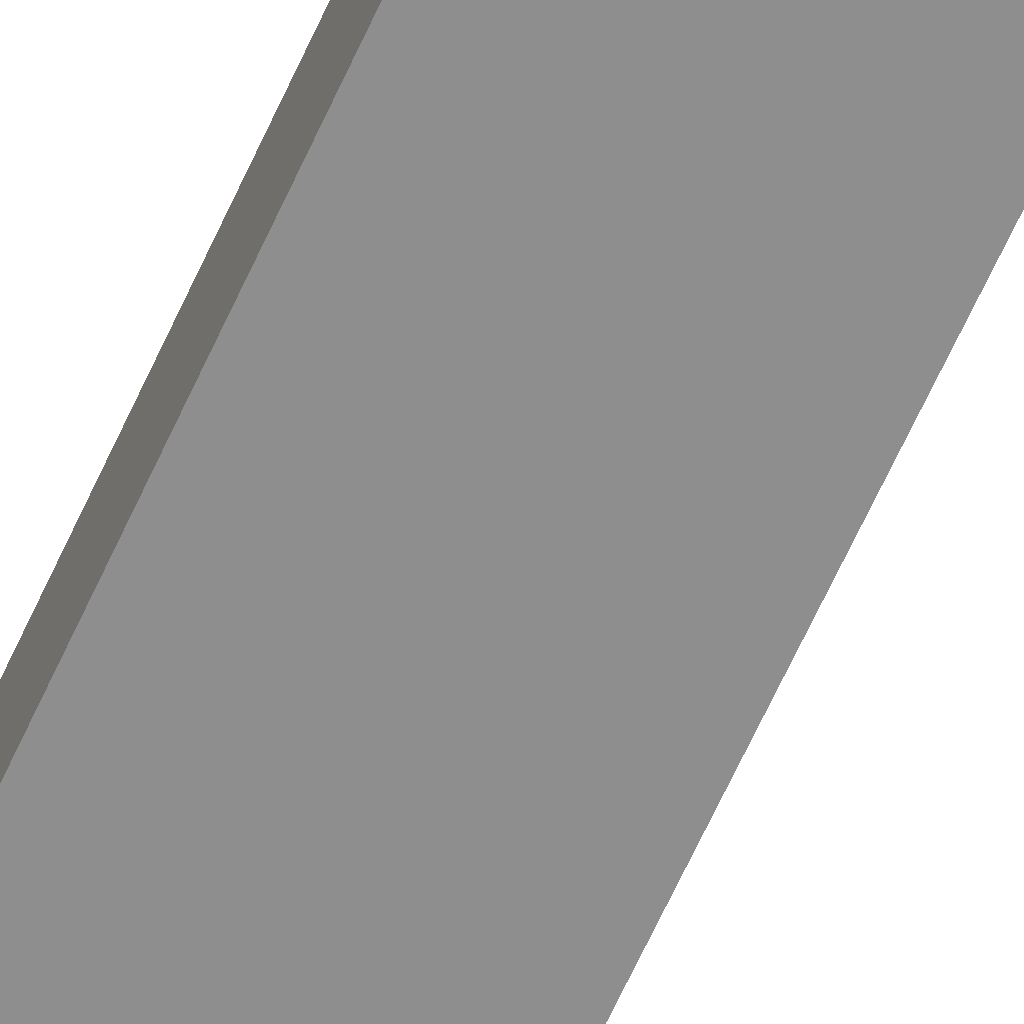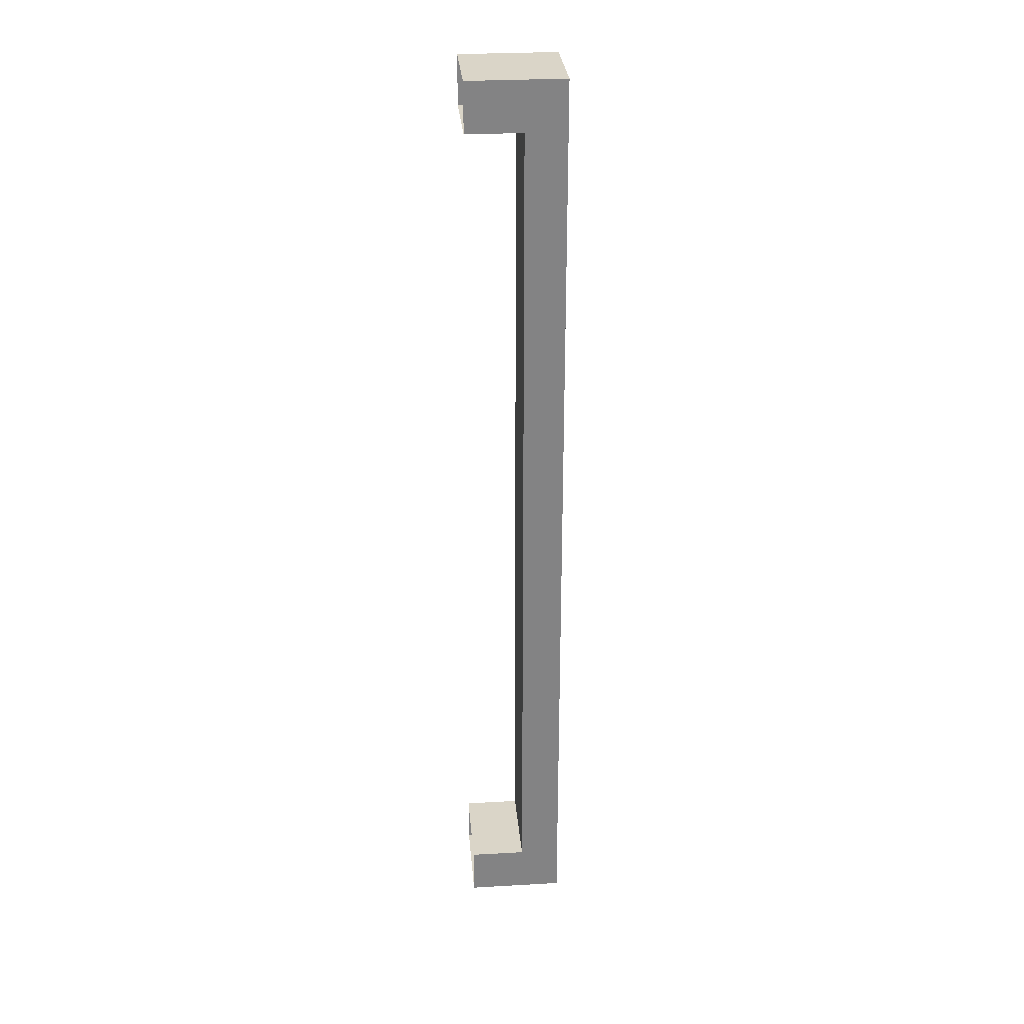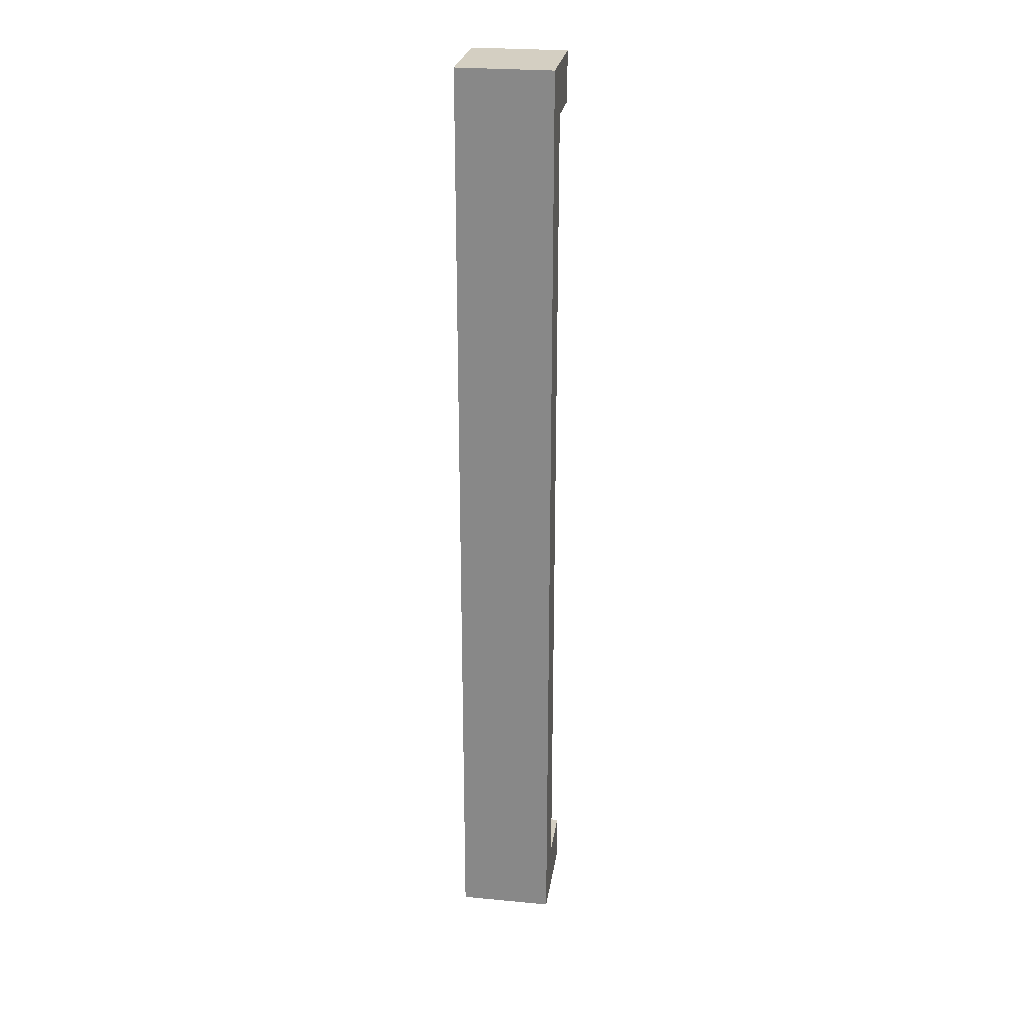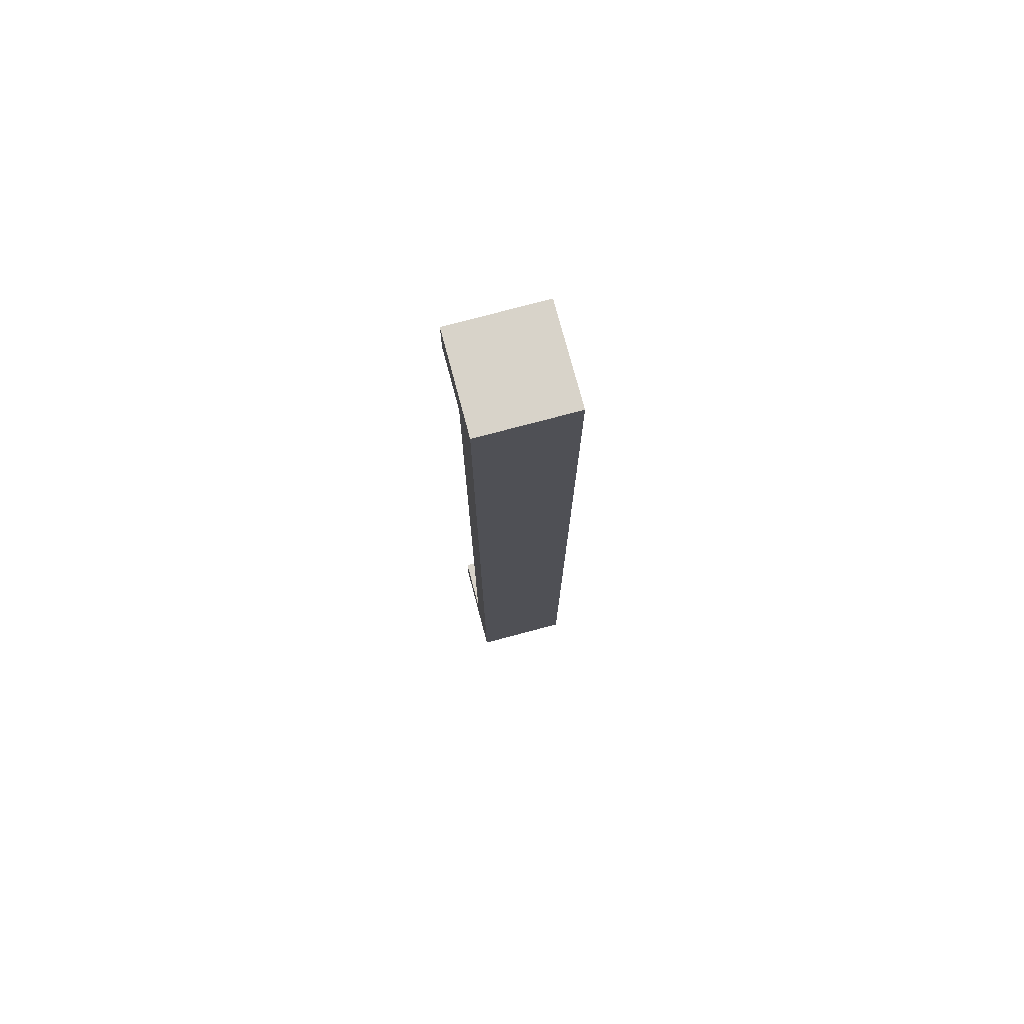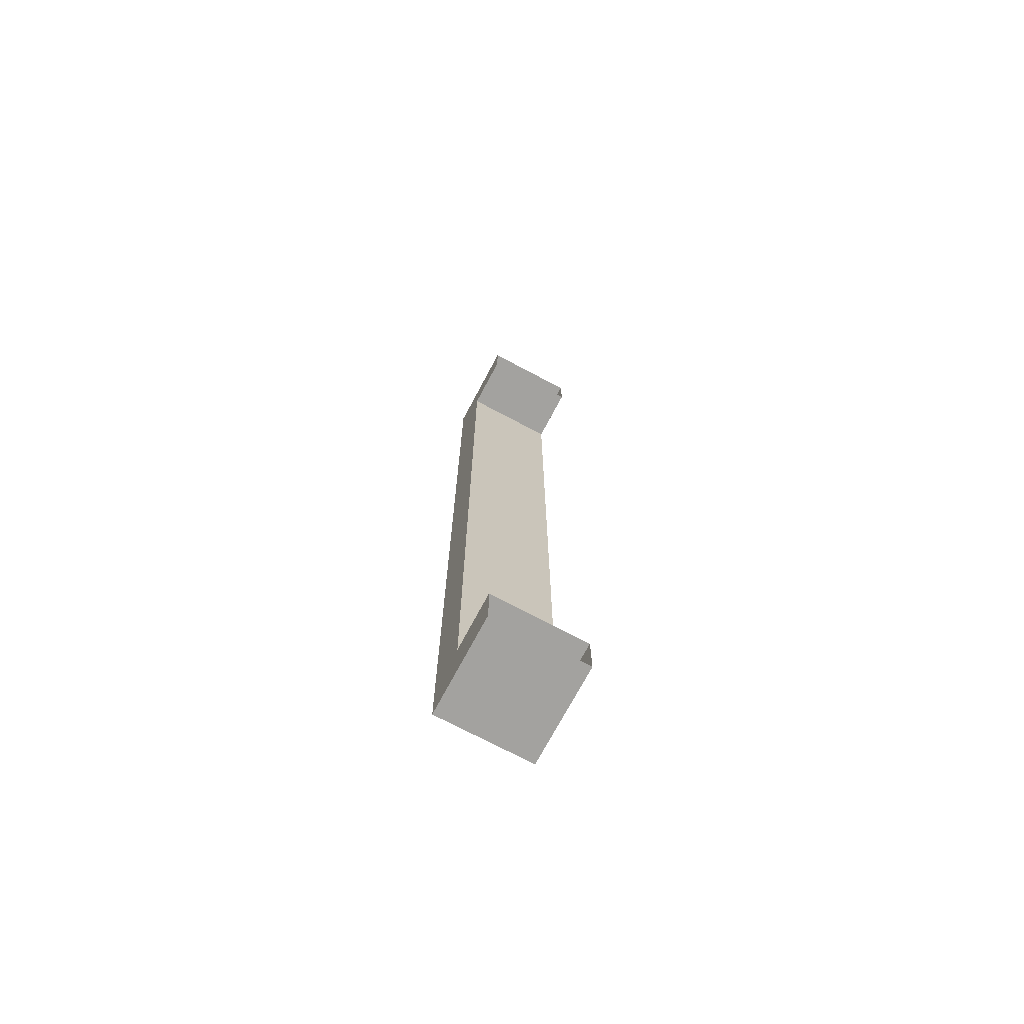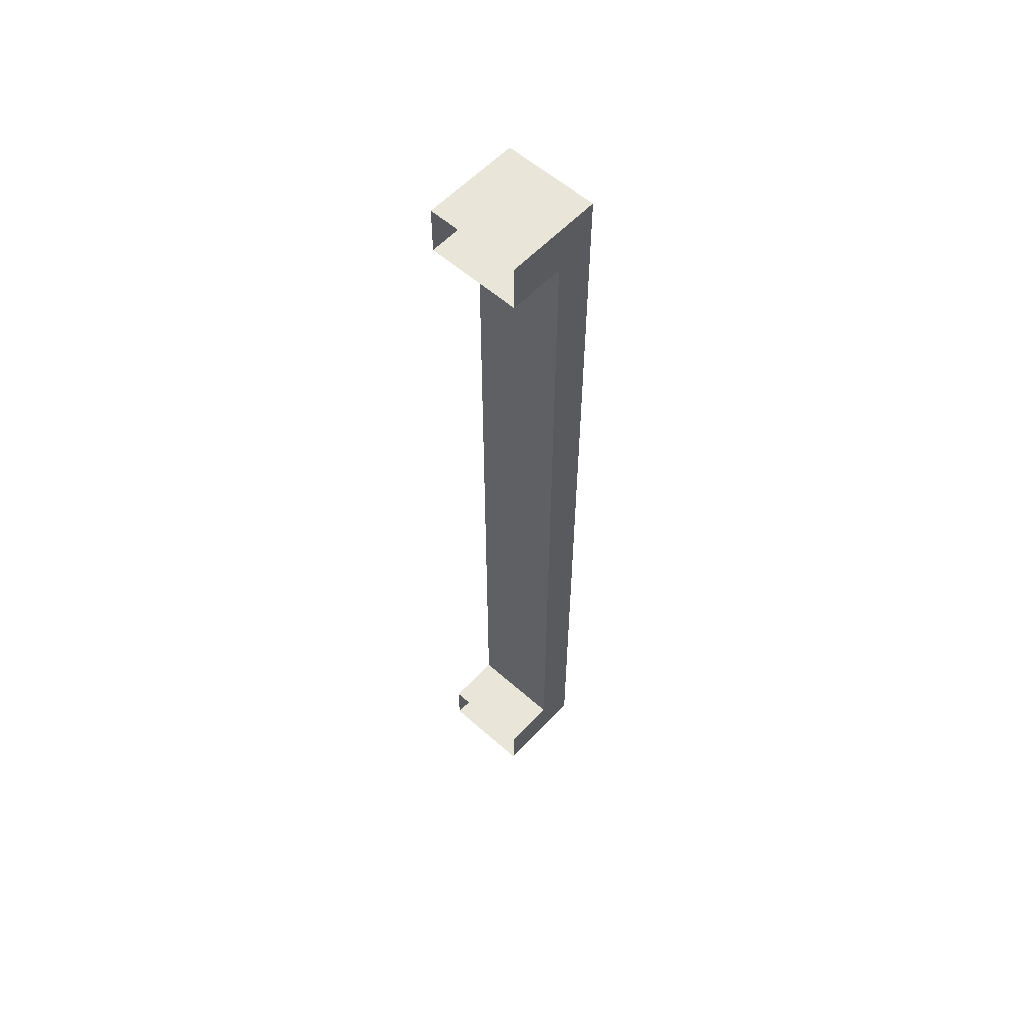
<metadata>
{"format":"obj","ext":"obj","renderer":"f3d","projection":"perspective","resolution":1024,"background":"white","views":[{"elev":-65.0,"azim":-24.4,"up":"+Z"},{"elev":29.2,"azim":-94.8,"up":"+Y"},{"elev":25.6,"azim":8.6,"up":"+Y"},{"elev":76.0,"azim":-14.9,"up":"+Y"},{"elev":-72.4,"azim":152.0,"up":"+Y"},{"elev":57.7,"azim":-137.5,"up":"+Y"}]}
</metadata>
<code>
v 47.96 89.83 38.32
v 47.96 122.7 38.32
v 44.7 89.83 38.32
v 44.7 122.7 38.32
v 47.96 121 36.9
v 44.7 121 36.9
v 44.7 91.54 36.9
v 47.96 91.54 36.9
v 44.7 89.83 34.96
v 44.7 91.54 34.96
v 47.96 91.54 34.96
v 47.96 89.83 34.96
v 47.96 121 34.96
v 44.7 121 34.96
v 44.7 122.7 34.96
v 47.96 122.7 34.96
f 5 8 7 6
f 2 1 8 5
f 4 3 1 2
f 6 7 3 4
f 3 7 10 9
f 7 8 11 10
f 8 1 12 11
f 1 3 9 12
f 5 6 14 13
f 6 4 15 14
f 4 2 16 15
f 2 5 13 16

</code>
